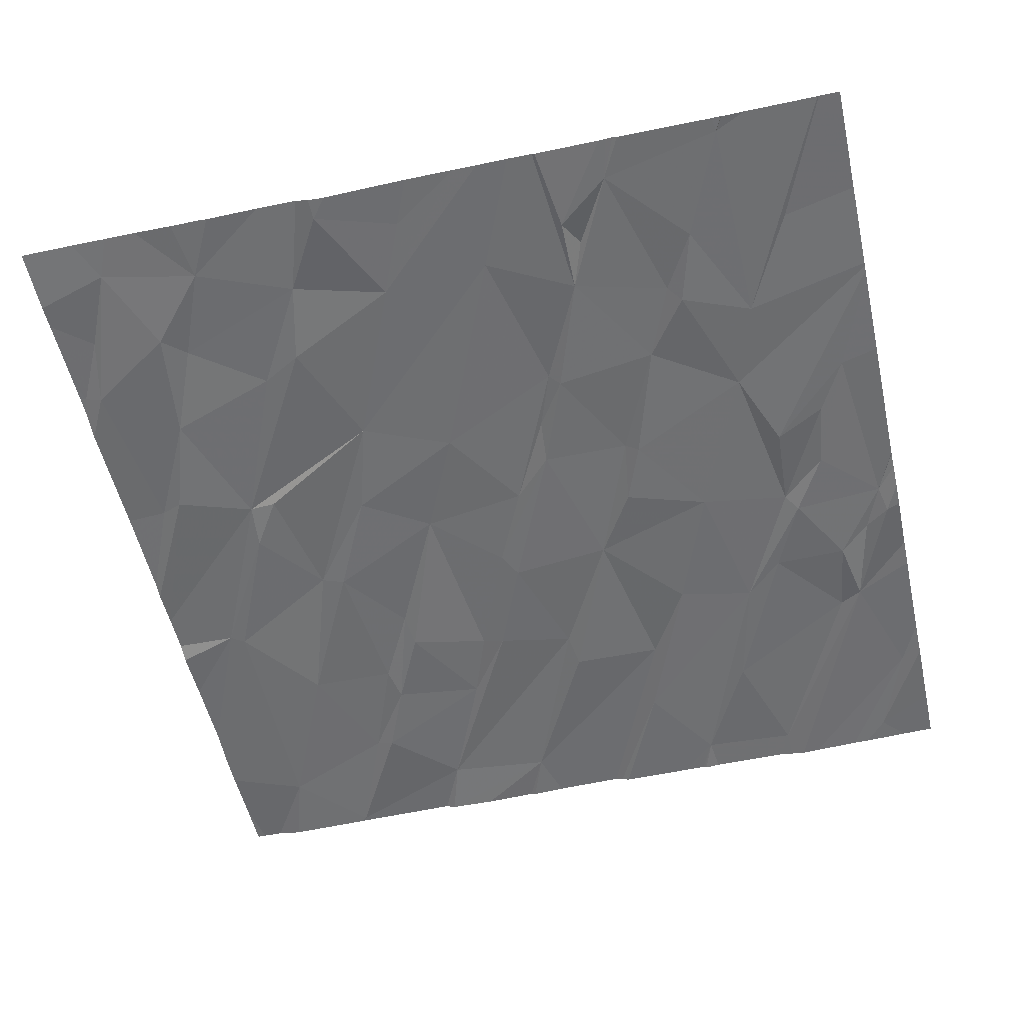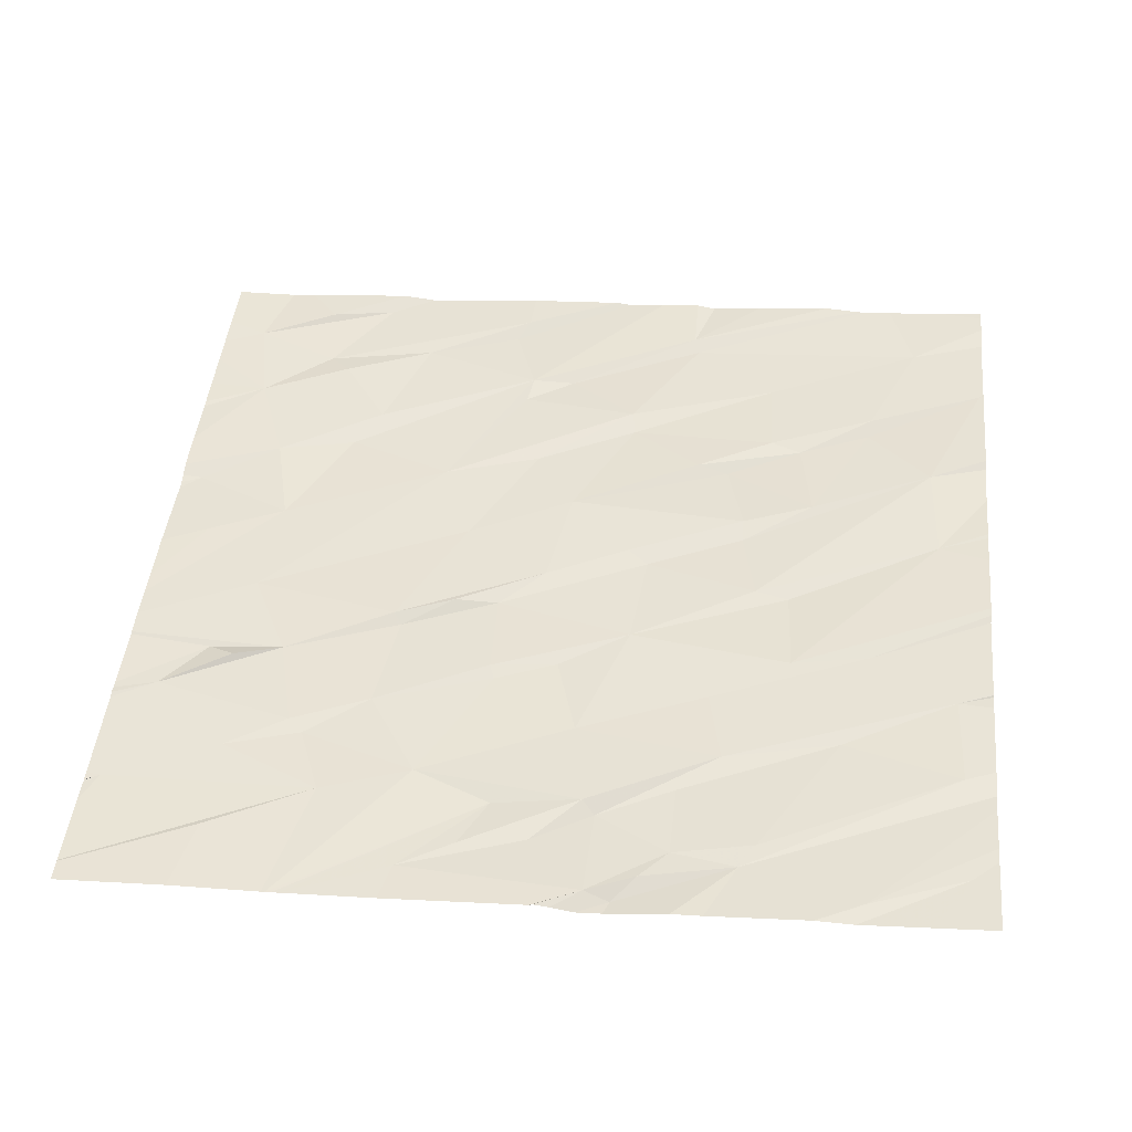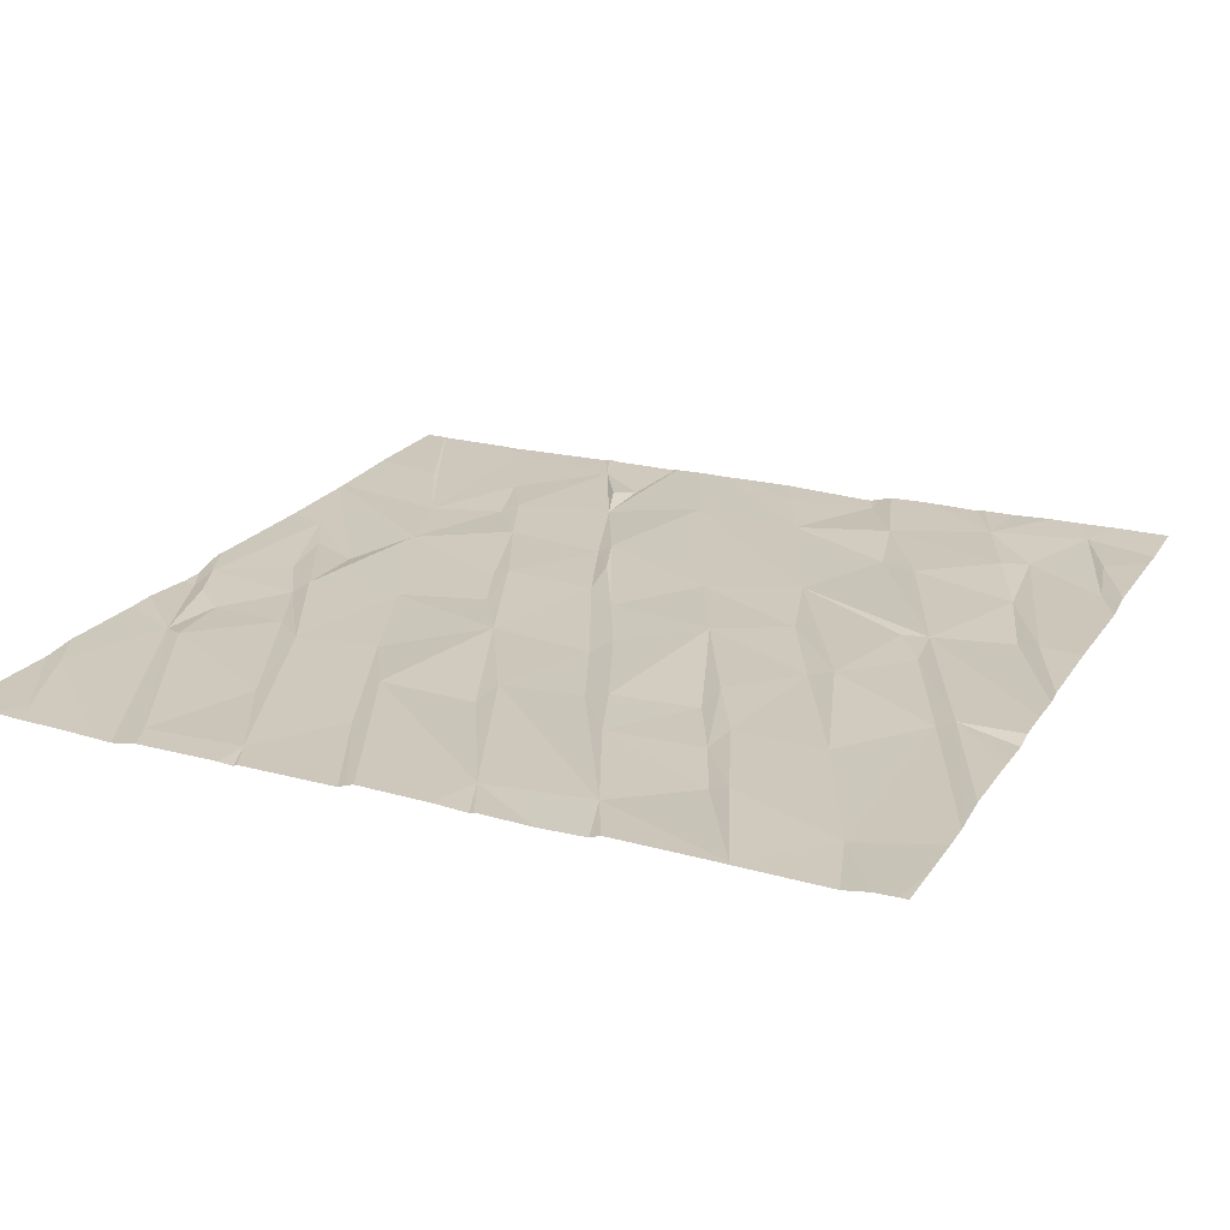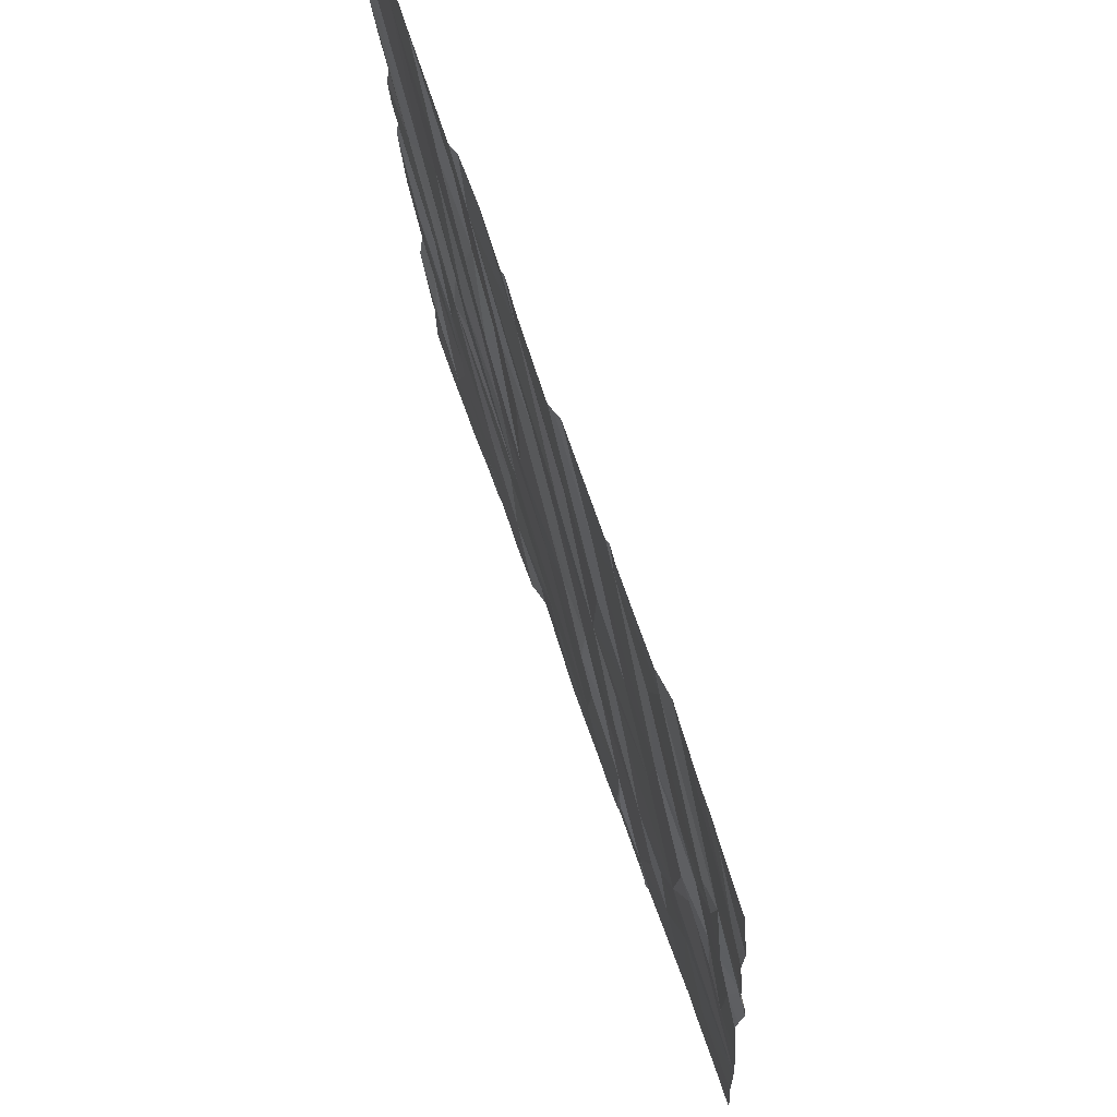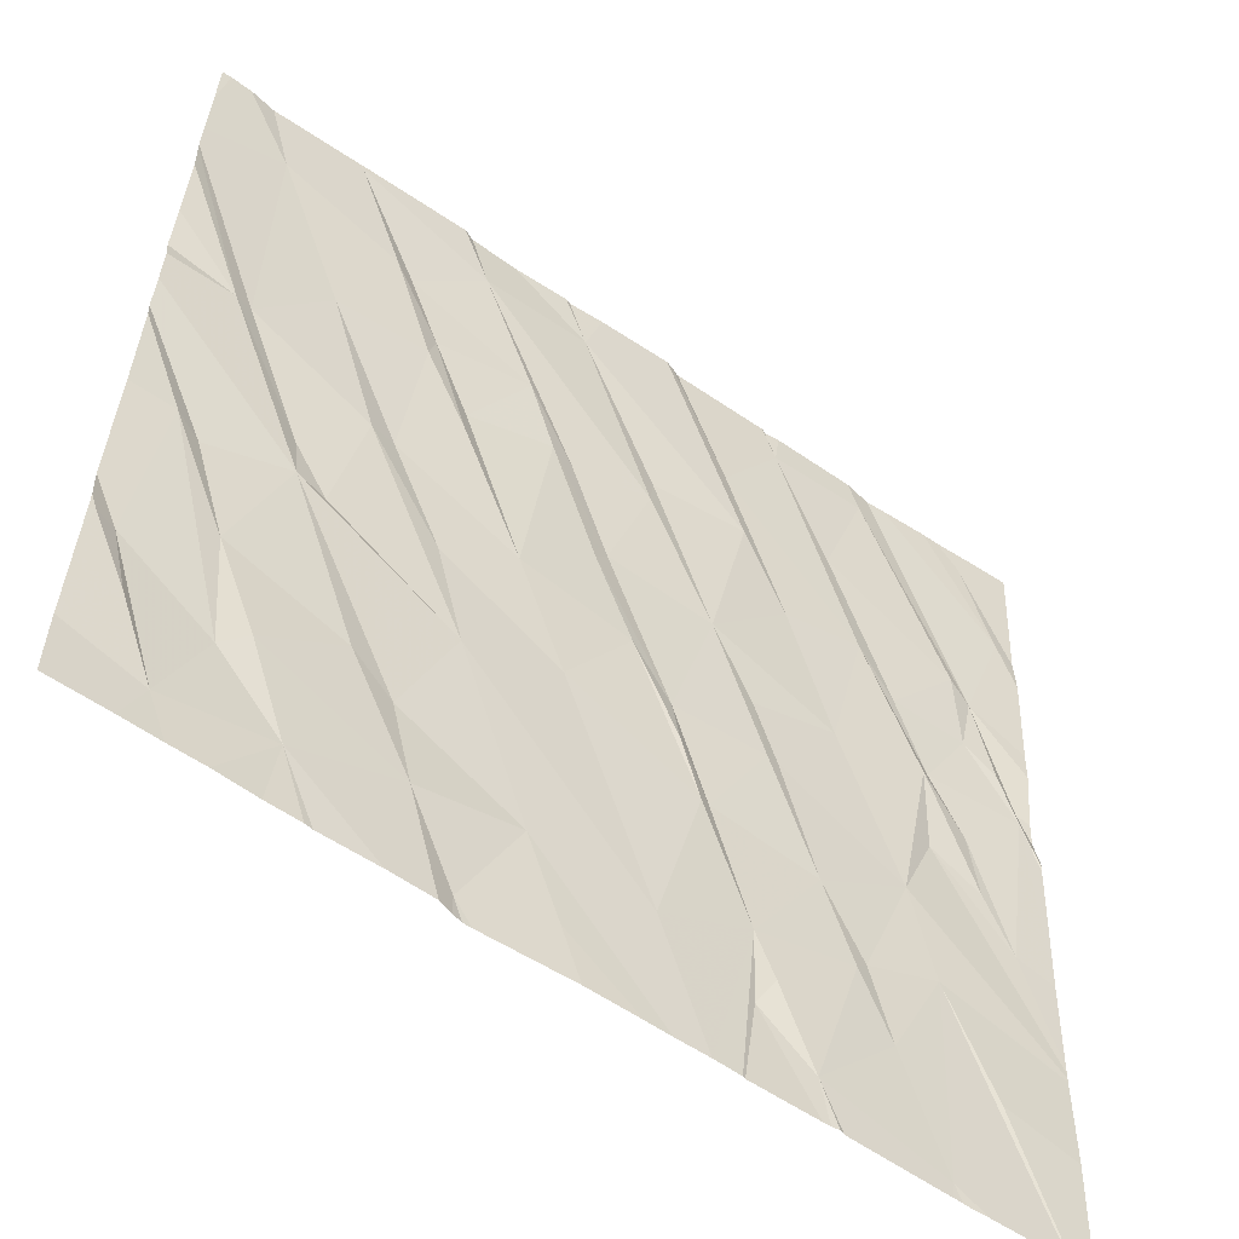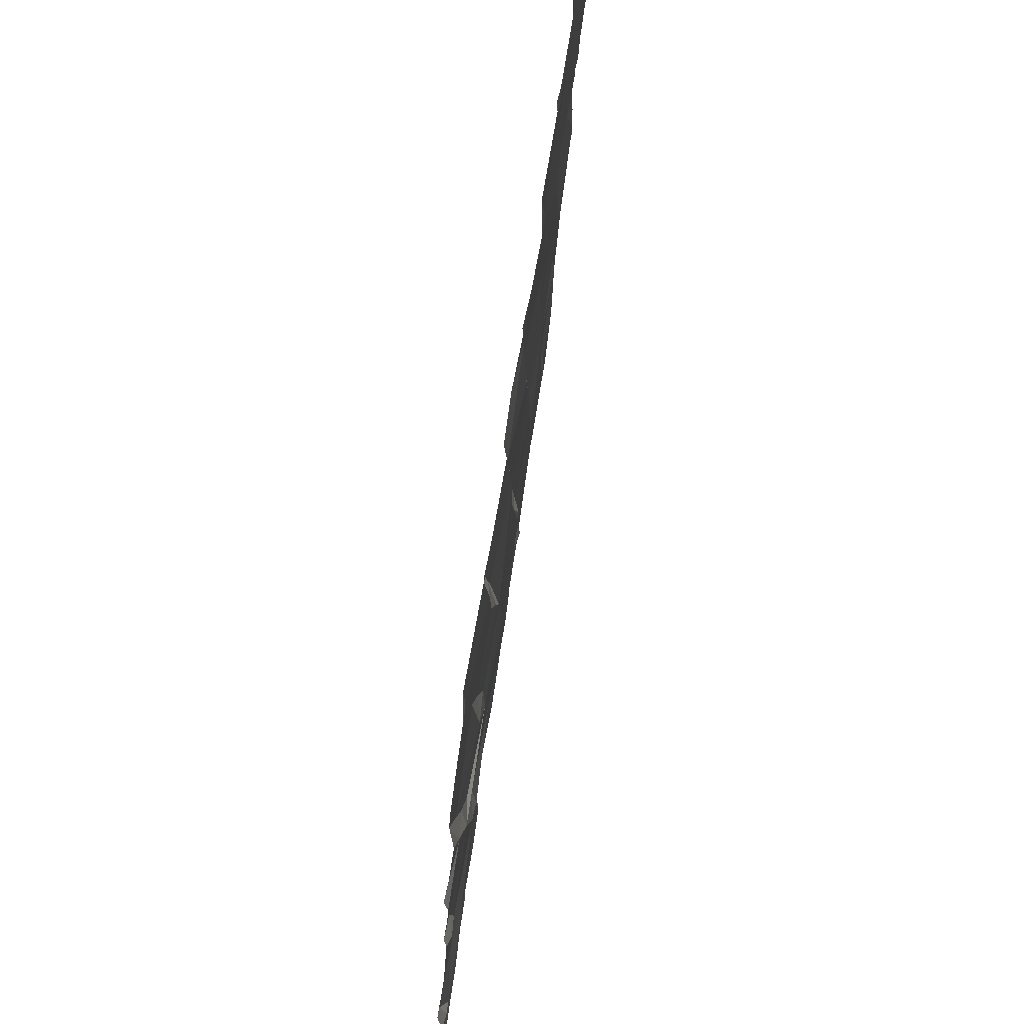
<metadata>
{"format":"obj","ext":"obj","renderer":"f3d","projection":"perspective","resolution":1024,"background":"white","views":[{"elev":-57.2,"azim":12.7,"up":"+Z"},{"elev":44.2,"azim":96.0,"up":"+Z"},{"elev":24.4,"azim":-155.8,"up":"+Z"},{"elev":69.7,"azim":71.6,"up":"+Y"},{"elev":-57.1,"azim":-35.3,"up":"+Y"},{"elev":61.9,"azim":-81.1,"up":"+Y"}]}
</metadata>
<code>
v -123 264.5 500.7
v -123 268.1 500.8
v -123.1 268.1 500.8
v -123.5 268.1 500.8
v -123.2 268.1 500.8
v -122.4 264.4 500.7
v -123.6 268.1 500.9
v -123.1 268.1 500.8
v -122.3 268.1 500.8
v -122.7 268.1 500.8
v -122.2 268.1 500.8
v -123.6 268.1 500.9
v -123.2 264.7 500.7
v -123.1 268.1 500.8
v -123.9 264.5 500.7
v -124.3 264.4 500.7
v -122.2 268.1 500.8
v -122.1 268.1 500.8
v -123.9 268.1 500.9
v -124.5 264.8 500.7
v -124.9 264.6 500.7
v -125.4 264.5 500.7
v -122.5 268.1 500.8
v -121.9 265.2 500.7
v -122.9 264.3 500.7
v -122.2 264.9 500.7
v -122.8 265.1 500.7
v -122.6 264.9 500.7
v -122.4 265.3 500.7
v -122.4 264.3 500.6
v -123.1 264.8 500.7
v -123.2 265 500.7
v -124.1 264.9 500.7
v -123.6 264.8 500.7
v -124.6 265.1 500.7
v -124.8 265.2 500.8
v -124.4 265.6 500.7
v -125.1 265 500.8
v -125.2 264.9 500.7
v -125.5 264.8 500.8
v -125.6 265.1 500.7
v -125.7 265.1 500.8
v -121.9 266.3 500.7
v -122.3 264.3 500.6
v -122 265.7 500.7
v -122.7 265.2 500.7
v -122.5 265.7 500.7
v -123.4 265.5 500.7
v -123.4 265.5 500.7
v -122.9 265.5 500.7
v -124 265.7 500.7
v -125.3 265.4 500.8
v -125.5 265.9 500.8
v -125.1 265.9 500.8
v -121.9 266.3 500.7
v -123.2 264.3 500.7
v -122 266.5 500.8
v -122.4 266.1 500.7
v -123.1 266 500.7
v -122.2 265.9 500.7
v -122.8 266.4 500.7
v -122.2 266.2 500.7
v -123.1 266 500.8
v -123.5 265.7 500.8
v -123.7 266.1 500.8
v -123.5 265.9 500.7
v -124.9 265.9 500.8
v -124.8 266.4 500.8
v -124.5 266 500.8
v -124.2 266.2 500.8
v -125.4 265.8 500.8
v -125.1 266.1 500.8
v -121.9 266.6 500.7
v -123.6 264.3 500.7
v -122.9 264.3 500.7
v -122.4 264.3 500.6
v -122.1 267.1 500.8
v -122.4 266.4 500.8
v -122 266.7 500.8
v -122.4 266.5 500.7
v -122.2 266.8 500.8
v -122.7 267 500.8
v -123.8 266.6 500.8
v -123.2 266.3 500.7
v -123.4 266.6 500.8
v -123.9 266.5 500.8
v -123 266.9 500.8
v -123.7 267.1 500.8
v -124.7 266.5 500.8
v -124.5 266.8 500.8
v -125.4 266.7 500.8
v -125.3 266.7 500.8
v -121.9 265.2 500.7
v -121.9 265.2 500.7
v -125 267.1 500.8
v -122.5 266.8 500.8
v -123.2 267.3 500.8
v -124.5 266.9 500.8
v -124.7 267.1 500.8
v -124 267 500.8
v -124.1 267 500.8
v -121.9 265.3 500.7
v -122.4 264.3 500.6
v -122.9 264.3 500.7
v -122 267.6 500.8
v -122.2 267.2 500.8
v -122.8 267.5 500.8
v -122.6 268 500.8
v -123.1 268 500.8
v -123.3 267.6 500.8
v -123.6 267.2 500.8
v -124 267.9 500.8
v -124.6 267.3 500.8
v -124.2 267.3 500.8
v -124.8 267.6 500.8
v -124.5 267.9 500.9
v -124.8 267.6 500.9
v -125.3 267.8 500.9
v -122.6 268.1 500.8
v -121.9 265.7 500.7
v -121.9 265.2 500.7
v -122.9 264.3 500.7
v -122.1 268 500.8
v -125 268.1 500.9
v -121.9 264.8 500.7
v -125.7 264.6 500.7
v -122.6 268.1 500.8
v -125.7 264.7 500.7
v -125.7 265 500.8
v -125.7 265.1 500.8
v -125.7 265.3 500.8
v -125.7 265.2 500.8
v -125.7 265.9 500.8
v -125.7 266.5 500.8
v -125.7 266.4 500.8
v -125.7 266.7 500.8
v -125.7 266.3 500.8
v -125.7 266.8 500.8
v -125.7 266.9 500.8
v -125.7 267.7 500.9
v -125.7 267.5 500.9
v -125.7 267.5 500.9
v -125.7 267 500.8
v -125.7 267.4 500.9
v -125.7 267.9 500.9
v -121.9 266.5 500.7
v -121.9 266.6 500.7
v -121.9 266.4 500.7
v -121.9 266.8 500.8
v -121.9 267 500.8
v -121.9 267.4 500.8
v -121.9 267.5 500.8
v -121.9 267.6 500.8
v -121.9 267.9 500.8
v -123.8 264.3 500.7
v -124.2 264.3 500.7
v -124.3 264.3 500.7
v -124.3 264.3 500.7
v -125.1 264.3 500.7
v -125.3 264.3 500.7
v -125 264.3 500.7
v -124.8 264.3 500.7
v -125.4 264.3 500.7
v -124.5 264.3 500.7
v -124.8 264.3 500.7
v -122 264.3 500.6
v -122 264.3 500.6
v -123.5 264.3 500.7
v -123.4 264.3 500.7
v -123.3 264.3 500.7
v -124.4 264.3 500.7
v -121.9 264.3 500.6
v -125.6 264.3 500.7
v -125.7 264.3 500.7
v -121.9 264.3 500.6
v -124.1 268.1 500.9
v -124.1 268.1 500.9
v -124.5 268.1 500.9
v -124.3 268.1 500.9
v -124.6 268.1 500.9
v -125 268.1 500.9
v -125.4 268.1 500.9
v -125.6 268.1 500.9
v -125.1 268.1 500.9
v -125.1 268.1 500.9
v -125.6 268.1 500.9
v -125.6 268.1 500.9
v -125.7 268.1 500.9
v -122 268.1 500.8
v -121.9 268.1 500.8
f 181 124 180
f 6 1 104
f 180 116 178
f 179 112 177
f 155 16 156
f 178 116 112
f 159 22 160
f 177 112 176
f 176 112 19
f 7 110 4
f 28 27 1
f 29 6 44
f 6 28 1
f 28 6 29
f 26 29 166
f 159 21 22
f 1 31 13
f 31 32 13
f 34 33 168
f 33 15 74
f 56 32 170
f 27 32 1
f 32 34 169
f 32 31 1
f 25 13 75
f 33 35 20
f 20 35 36
f 158 20 171
f 16 15 33
f 20 16 33
f 163 126 173
f 38 21 20
f 38 39 21
f 126 40 128
f 39 22 21
f 39 41 22
f 20 21 164
f 40 22 41
f 36 38 20
f 128 42 129
f 158 16 20
f 8 109 3
f 29 46 28
f 94 29 93
f 46 27 28
f 46 29 47
f 29 26 121
f 48 34 32
f 50 49 32
f 48 32 49
f 50 27 46
f 27 50 32
f 34 51 37
f 37 33 34
f 33 37 35
f 42 40 41
f 38 52 39
f 41 39 53
f 52 53 39
f 36 52 38
f 36 35 54
f 42 41 131
f 150 77 149
f 157 16 158
f 58 47 94
f 102 58 24
f 59 50 47
f 57 45 120
f 47 61 59
f 50 46 47
f 60 45 62
f 60 58 45
f 63 50 59
f 48 49 64
f 65 51 48
f 50 63 49
f 51 34 48
f 49 63 66
f 66 64 49
f 48 64 65
f 68 67 37
f 54 35 37
f 67 54 37
f 51 69 37
f 37 69 68
f 70 69 51
f 52 71 53
f 71 52 54
f 54 67 72
f 52 36 54
f 131 53 133
f 14 109 8
f 156 16 157
f 77 73 147
f 146 57 148
f 78 58 60
f 80 57 81
f 62 57 80
f 57 62 45
f 57 73 79
f 78 80 82
f 78 82 61
f 47 58 78
f 60 62 78
f 61 47 78
f 80 78 62
f 59 84 63
f 63 85 66
f 83 66 85
f 65 64 66
f 86 65 66
f 85 84 61
f 61 87 85
f 84 59 61
f 85 88 83
f 84 85 63
f 66 83 86
f 70 90 89
f 70 65 86
f 70 51 65
f 69 89 68
f 89 69 70
f 92 91 72
f 71 54 134
f 67 68 72
f 134 91 136
f 54 72 91
f 53 71 135
f 68 92 72
f 95 68 89
f 149 77 147
f 155 15 16
f 82 87 61
f 79 73 77
f 57 79 81
f 81 79 77
f 96 82 80
f 96 80 81
f 85 87 97
f 88 100 83
f 98 90 70
f 90 99 89
f 100 101 83
f 86 101 70
f 86 83 101
f 101 98 70
f 68 95 92
f 89 99 95
f 5 109 14
f 105 77 150
f 106 107 96
f 127 105 23
f 96 81 106
f 77 106 81
f 107 106 108
f 82 96 107
f 107 109 82
f 108 106 77
f 87 82 110
f 82 109 110
f 112 111 97
f 97 87 110
f 88 85 111
f 97 111 85
f 112 88 111
f 113 114 115
f 100 88 116
f 115 117 113
f 99 90 113
f 90 98 113
f 116 114 100
f 101 100 114
f 114 113 98
f 98 101 114
f 116 115 114
f 92 118 140
f 99 113 117
f 91 92 141
f 95 118 92
f 99 117 95
f 118 95 117
f 148 57 43
f 74 15 155
f 147 73 146
f 123 105 152
f 108 77 127
f 112 97 12
f 112 116 88
f 124 117 115
f 118 117 124
f 9 123 17
f 75 13 56
f 109 107 108
f 109 108 10
f 4 109 5
f 12 110 7
f 178 112 179
f 124 116 180
f 145 140 186
f 182 124 184
f 124 115 116
f 146 73 57
f 56 13 32
f 126 22 40
f 4 110 109
f 128 40 42
f 24 58 94
f 129 42 130
f 3 109 2
f 130 42 132
f 43 57 55
f 131 41 53
f 132 42 131
f 55 57 120
f 44 6 103
f 133 53 137
f 93 29 121
f 134 54 91
f 135 71 134
f 25 1 13
f 136 91 138
f 137 53 135
f 94 47 29
f 102 45 58
f 138 91 139
f 30 6 104
f 139 91 143
f 2 109 10
f 140 118 183
f 141 92 140
f 120 45 102
f 142 91 141
f 76 6 30
f 143 91 144
f 121 26 125
f 10 108 119
f 144 91 142
f 125 26 167
f 103 6 76
f 151 105 150
f 152 105 151
f 11 123 18
f 153 123 152
f 104 1 122
f 154 123 153
f 122 1 25
f 189 154 190
f 17 123 11
f 160 22 163
f 161 21 159
f 162 21 161
f 18 123 189
f 9 105 123
f 163 22 126
f 164 21 165
f 165 21 162
f 166 29 44
f 19 112 12
f 12 97 110
f 167 26 166
f 168 33 74
f 169 34 168
f 119 108 127
f 170 32 169
f 23 105 9
f 171 20 164
f 172 125 167
f 173 126 174
f 127 77 105
f 175 125 172
f 182 118 124
f 183 118 182
f 184 124 185
f 185 124 181
f 186 140 183
f 187 145 186
f 188 145 187
f 189 123 154

</code>
